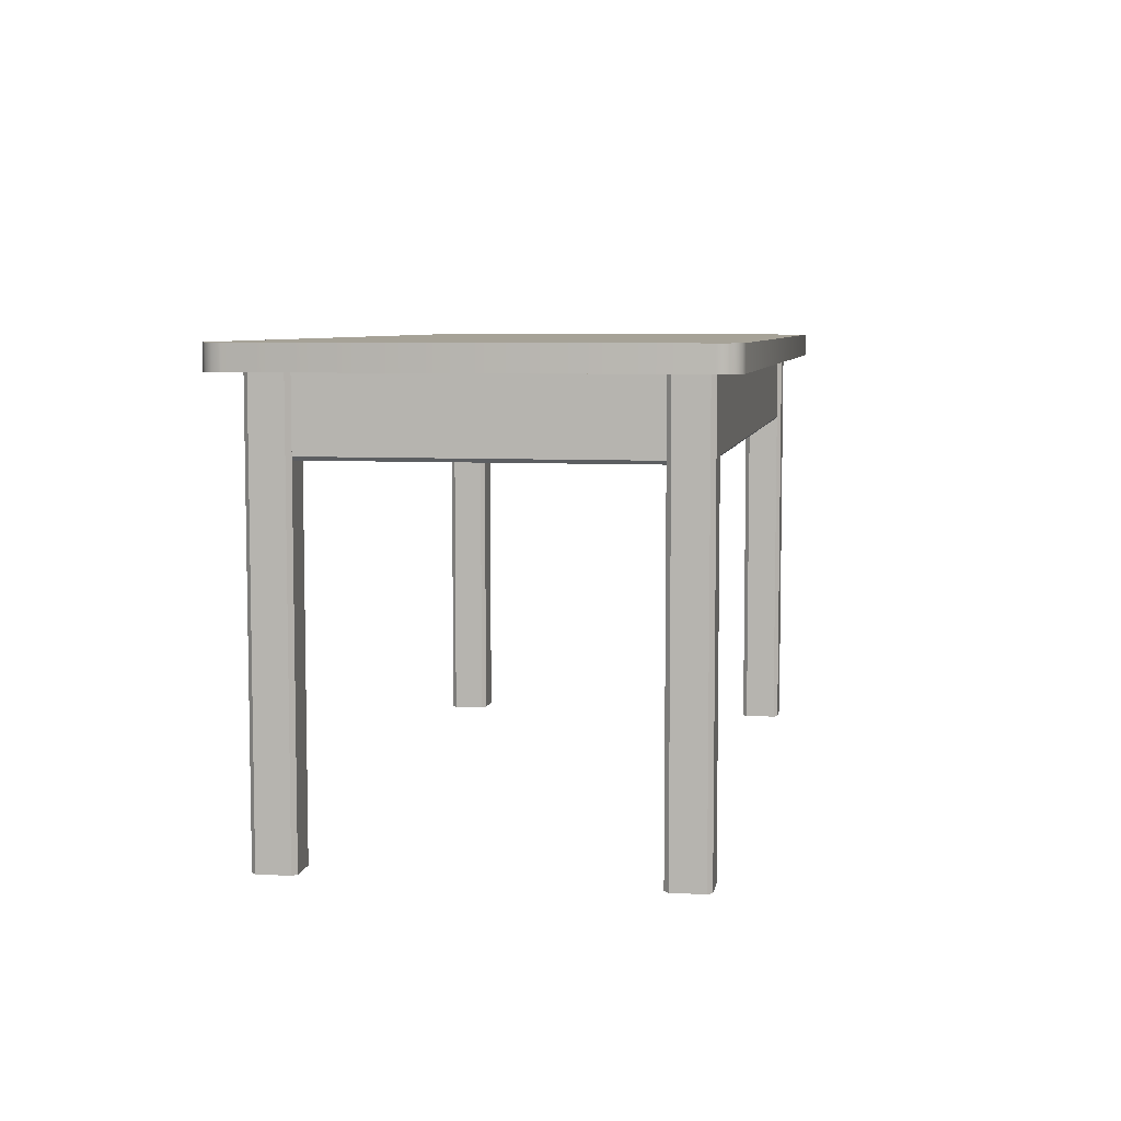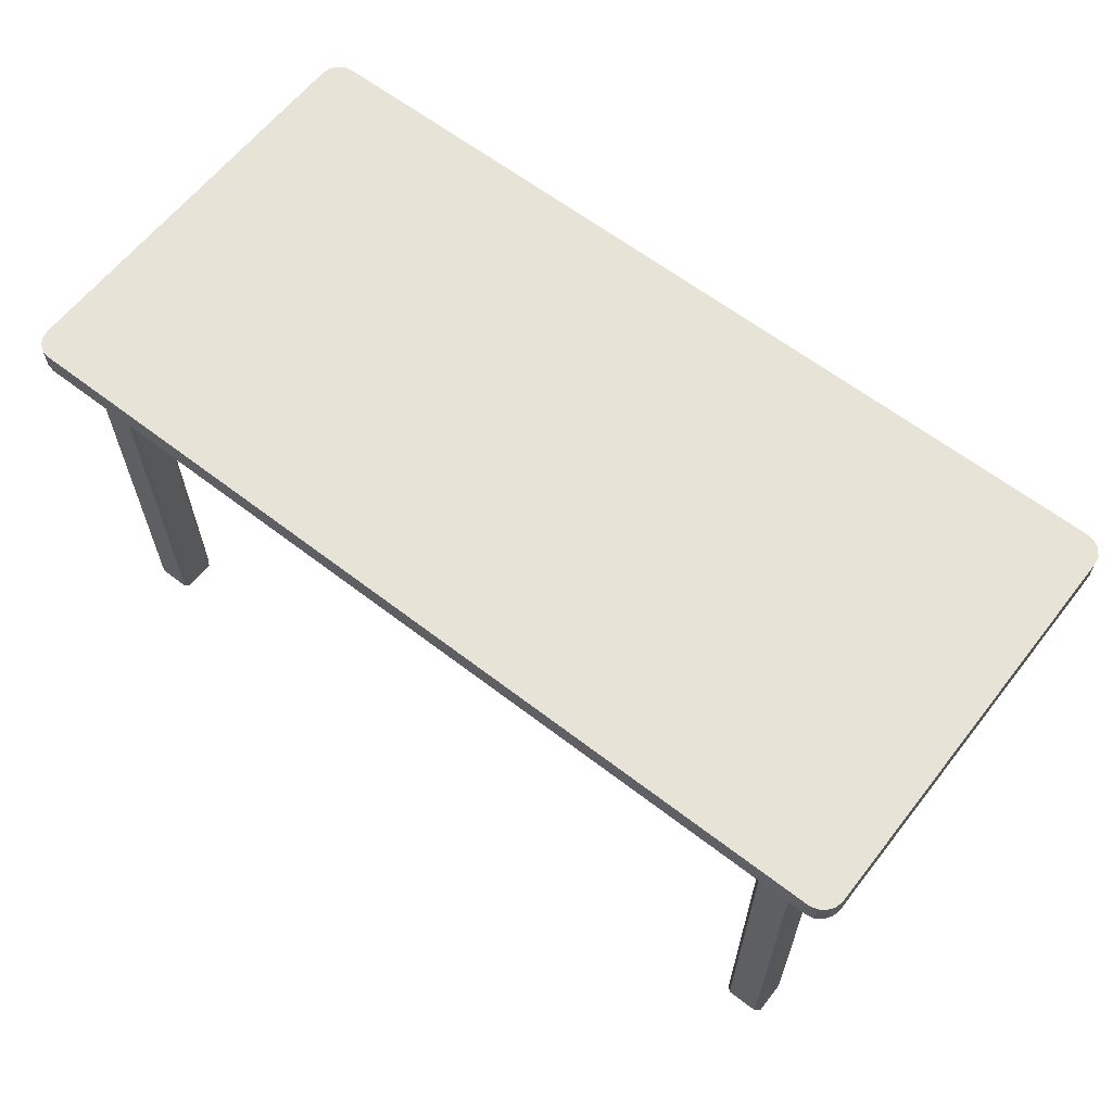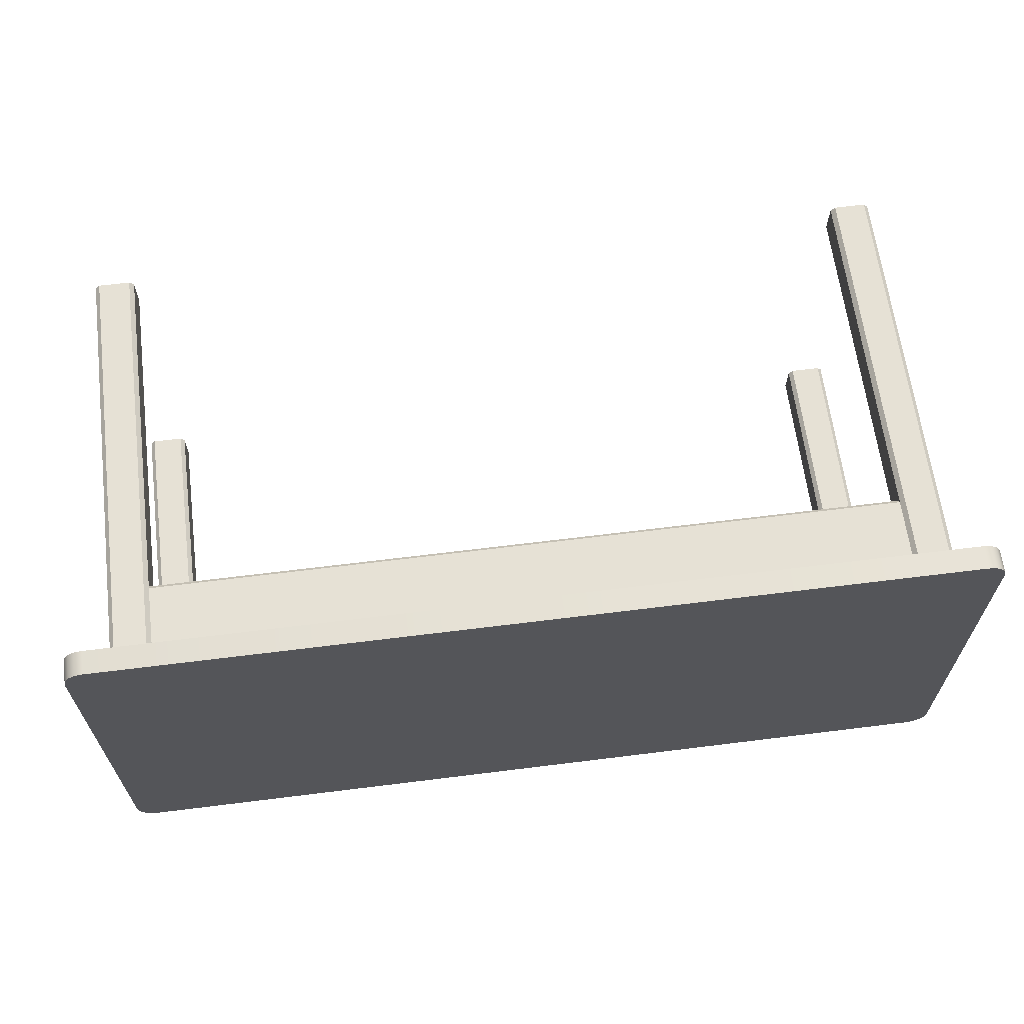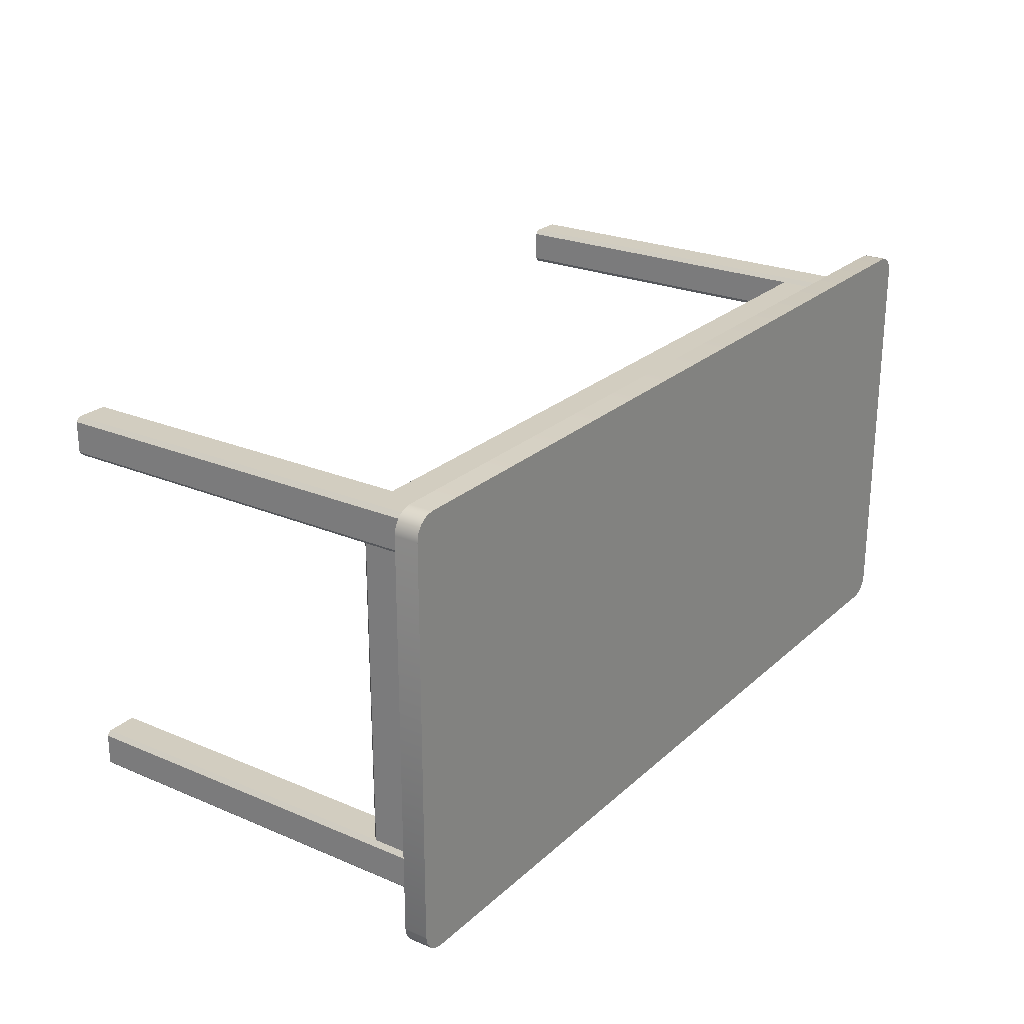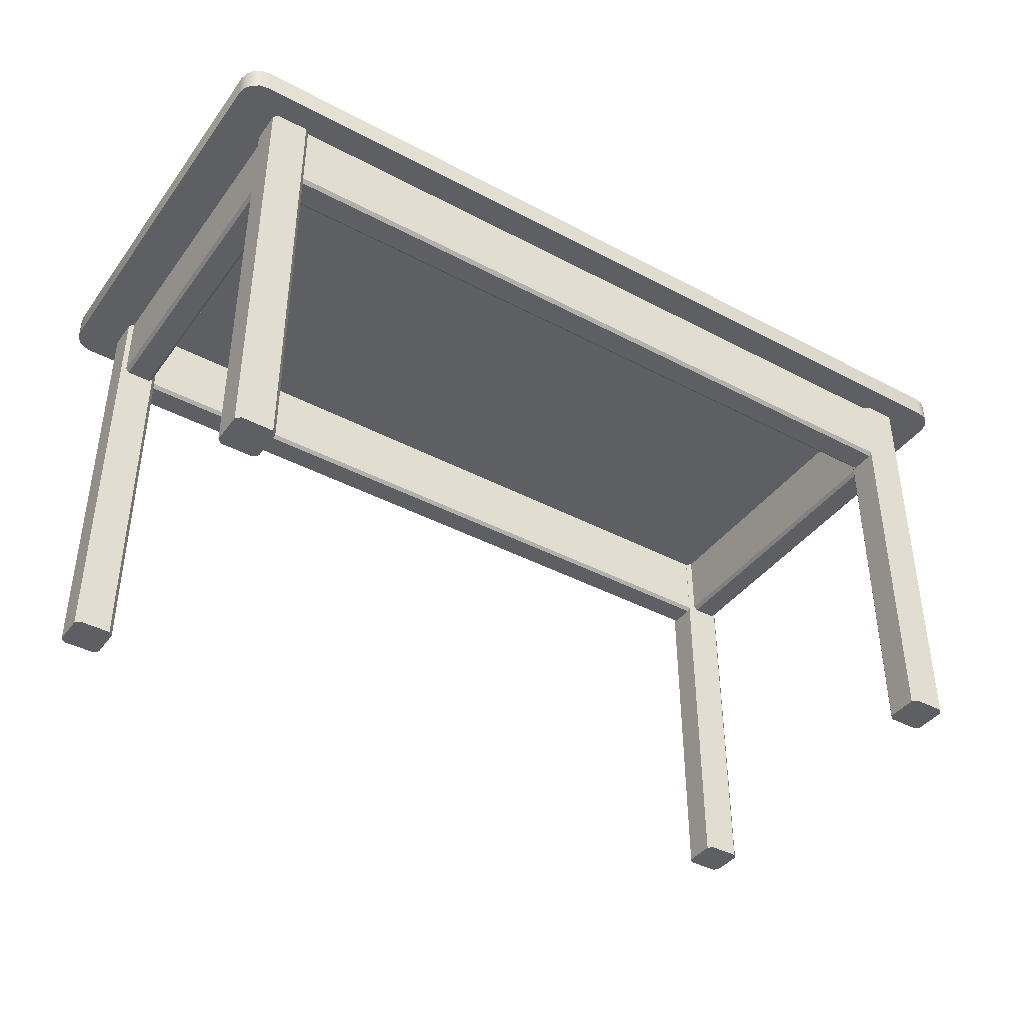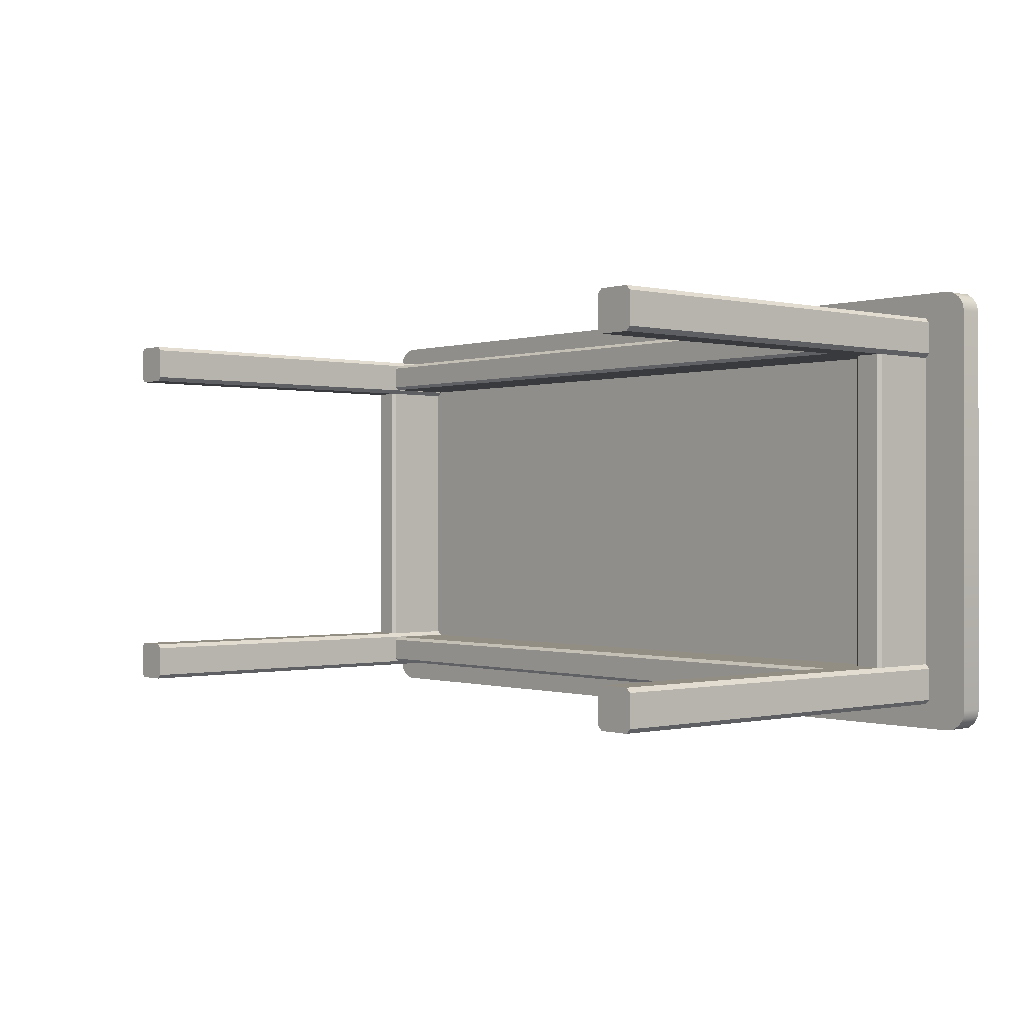
<metadata>
{"format":"obj","ext":"obj","renderer":"f3d","projection":"perspective","resolution":1024,"background":"white","views":[{"elev":6.5,"azim":-80.4,"up":"+Y"},{"elev":62.4,"azim":38.0,"up":"+Y"},{"elev":64.2,"azim":172.8,"up":"+Z"},{"elev":24.3,"azim":124.9,"up":"+Z"},{"elev":-40.7,"azim":-33.0,"up":"+Y"},{"elev":-0.3,"azim":49.1,"up":"+Z"}]}
</metadata>
<code>
o coffee_table_01
v 0.3959 0.442 -0.1622
v 0.4285 0.442 -0.1622
v 0.3959 0.442 0.1622
v 0.4285 0.442 0.1622
v -0.3959 0.442 -0.1622
v -0.4285 0.442 -0.1622
v -0.3959 0.442 0.1622
v -0.4285 0.442 0.1622
v 0.391 0.442 0.1671
v 0.391 0.442 0.1996
v -0.391 0.442 0.1671
v -0.391 0.442 0.1996
v 0.391 0.442 -0.1671
v 0.391 0.442 -0.1996
v -0.391 0.442 -0.1671
v -0.391 0.442 -0.1996
v 0.4285 0.3686 -0.1622
v 0.4249 0.365 -0.1622
v 0.3995 0.365 -0.1622
v 0.3959 0.3686 -0.1622
v 0.4249 0.365 0.1622
v 0.4285 0.3686 0.1622
v 0.3959 0.3686 0.1622
v 0.3995 0.365 0.1622
v -0.4249 0.365 -0.1622
v -0.4285 0.3686 -0.1622
v -0.3959 0.3686 -0.1622
v -0.3995 0.365 -0.1622
v -0.4285 0.3686 0.1622
v -0.4249 0.365 0.1622
v -0.3995 0.365 0.1622
v -0.3959 0.3686 0.1622
v 0.391 0.3686 0.1996
v 0.391 0.365 0.196
v 0.391 0.365 0.1707
v 0.391 0.3686 0.1671
v -0.391 0.365 0.196
v -0.391 0.3686 0.1996
v -0.391 0.3686 0.1671
v -0.391 0.365 0.1707
v 0.391 0.365 -0.196
v 0.391 0.3686 -0.1996
v 0.391 0.3686 -0.1671
v 0.391 0.365 -0.1707
v -0.391 0.3686 -0.1996
v -0.391 0.365 -0.196
v -0.391 0.365 -0.1707
v -0.391 0.3686 -0.1671
v -0.4775 0.467 0.2079
v -0.4554 0.467 0.23
v -0.4758 0.467 0.2163
v -0.471 0.467 0.2235
v -0.4638 0.467 0.2283
v -0.4554 0.467 -0.23
v -0.4775 0.467 -0.2079
v -0.4638 0.467 -0.2283
v -0.471 0.467 -0.2235
v -0.4758 0.467 -0.2163
v 0.4554 0.467 0.23
v 0.4775 0.467 0.2079
v 0.4638 0.467 0.2283
v 0.471 0.467 0.2235
v 0.4758 0.467 0.2163
v 0.4775 0.467 -0.2079
v 0.4554 0.467 -0.23
v 0.4758 0.467 -0.2163
v 0.471 0.467 -0.2235
v 0.4638 0.467 -0.2283
v -0.4554 0.442 0.23
v -0.4775 0.442 0.2079
v -0.4638 0.442 0.2283
v -0.471 0.442 0.2235
v -0.4758 0.442 0.2163
v -0.4775 0.442 -0.2079
v -0.4554 0.442 -0.23
v -0.4758 0.442 -0.2163
v -0.471 0.442 -0.2235
v -0.4638 0.442 -0.2283
v 0.4554 0.442 -0.23
v 0.4775 0.442 -0.2079
v 0.4638 0.442 -0.2283
v 0.471 0.442 -0.2235
v 0.4758 0.442 -0.2163
v 0.4775 0.442 0.2079
v 0.4554 0.442 0.23
v 0.4758 0.442 0.2163
v 0.471 0.442 0.2235
v 0.4638 0.442 0.2283
v 0.4554 0.467 0.2079
v -0.4554 0.467 0.2079
v 0.4554 0.467 -0.2079
v -0.4554 0.467 -0.2079
v -0.4554 0.442 -0.2079
v -0.4554 0.442 0.2079
v 0.4554 0.442 0.2079
v 0.4554 0.442 -0.2079
v 0.3956 0 0.2042
v 0.391 0 0.1996
v 0.391 0 0.1667
v 0.3956 0 0.1622
v 0.433 0 0.1996
v 0.4285 0 0.2042
v 0.4285 0 0.1622
v 0.433 0 0.1667
v 0.391 0.442 0.1996
v 0.3956 0.442 0.2042
v 0.3956 0.442 0.1622
v 0.391 0.442 0.1667
v 0.433 0.442 0.1667
v 0.4285 0.442 0.1622
v 0.4285 0.442 0.2042
v 0.433 0.442 0.1996
v 0.3956 0 -0.2042
v 0.391 0 -0.1996
v 0.391 0 -0.1667
v 0.3956 0 -0.1622
v 0.433 0 -0.1996
v 0.4285 0 -0.2042
v 0.4285 0 -0.1622
v 0.433 0 -0.1667
v 0.391 0.442 -0.1996
v 0.3956 0.442 -0.2042
v 0.3956 0.442 -0.1622
v 0.391 0.442 -0.1667
v 0.433 0.442 -0.1667
v 0.4285 0.442 -0.1622
v 0.4285 0.442 -0.2042
v 0.433 0.442 -0.1996
v -0.3956 0 0.2042
v -0.391 0 0.1996
v -0.391 0 0.1667
v -0.3956 0 0.1622
v -0.433 0 0.1996
v -0.4285 0 0.2042
v -0.4285 0 0.1622
v -0.433 0 0.1667
v -0.391 0.442 0.1996
v -0.3956 0.442 0.2042
v -0.3956 0.442 0.1622
v -0.391 0.442 0.1667
v -0.433 0.442 0.1667
v -0.4285 0.442 0.1622
v -0.4285 0.442 0.2042
v -0.433 0.442 0.1996
v -0.3956 0 -0.2042
v -0.391 0 -0.1996
v -0.391 0 -0.1667
v -0.3956 0 -0.1622
v -0.433 0 -0.1996
v -0.4285 0 -0.2042
v -0.4285 0 -0.1622
v -0.433 0 -0.1667
v -0.391 0.442 -0.1996
v -0.3956 0.442 -0.2042
v -0.3956 0.442 -0.1622
v -0.391 0.442 -0.1667
v -0.433 0.442 -0.1667
v -0.4285 0.442 -0.1622
v -0.4285 0.442 -0.2042
v -0.433 0.442 -0.1996
f 31 30 25 28
f 26 29 8 6
f 23 3 1 20
f 47 46 41 44
f 40 35 34 37
f 7 32 27 5
f 38 33 10 12
f 36 39 11 9
f 45 16 14 42
f 13 15 48 43
f 24 19 18 21
f 19 24 23 20
f 21 18 17 22
f 27 32 31 28
f 29 26 25 30
f 39 36 35 40
f 33 38 37 34
f 47 44 43 48
f 41 46 45 42
f 17 2 4 22
f 92 54 56 57
f 80 64 60 84
f 93 74 76 77
f 70 49 55 74
f 75 54 65 79
f 69 50 53 71
f 71 53 52 72
f 72 52 51 73
f 73 51 49 70
f 54 75 78 56
f 56 78 77 57
f 57 77 76 58
f 58 76 74 55
f 64 80 83 66
f 66 83 82 67
f 67 82 81 68
f 68 81 79 65
f 59 85 88 61
f 61 88 87 62
f 62 87 86 63
f 63 86 84 60
f 85 59 50 69
f 89 59 61 62
f 91 67 68 65
f 90 49 51 52
f 91 65 54 92
f 59 89 90 50
f 89 91 92 90
f 60 64 91 89
f 90 92 55 49
f 50 90 52 53
f 55 92 57 58
f 64 66 67 91
f 60 89 62 63
f 94 69 71 72
f 96 93 75 79
f 95 85 69 94
f 96 95 94 93
f 93 94 70 74
f 80 84 95 96
f 95 87 88 85
f 96 79 81 82
f 80 96 82 83
f 84 86 87 95
f 70 94 72 73
f 75 93 77 78
f 100 107 110 103
f 104 109 112 101
f 102 111 106 97
f 107 100 99 108
f 109 104 103 110
f 111 102 101 112
f 97 106 105 98
f 98 105 108 99
f 98 101 102 97
f 99 104 101 98
f 100 103 104 99
f 116 119 126 123
f 120 117 128 125
f 118 113 122 127
f 123 124 115 116
f 125 126 119 120
f 127 128 117 118
f 113 114 121 122
f 114 115 124 121
f 114 113 118 117
f 115 114 117 120
f 116 115 120 119
f 132 135 142 139
f 136 133 144 141
f 134 129 138 143
f 139 140 131 132
f 141 142 135 136
f 143 144 133 134
f 129 130 137 138
f 130 131 140 137
f 130 129 134 133
f 131 130 133 136
f 132 131 136 135
f 148 155 158 151
f 152 157 160 149
f 150 159 154 145
f 155 148 147 156
f 157 152 151 158
f 159 150 149 160
f 145 154 153 146
f 146 153 156 147
f 146 149 150 145
f 147 152 149 146
f 148 151 152 147

</code>
